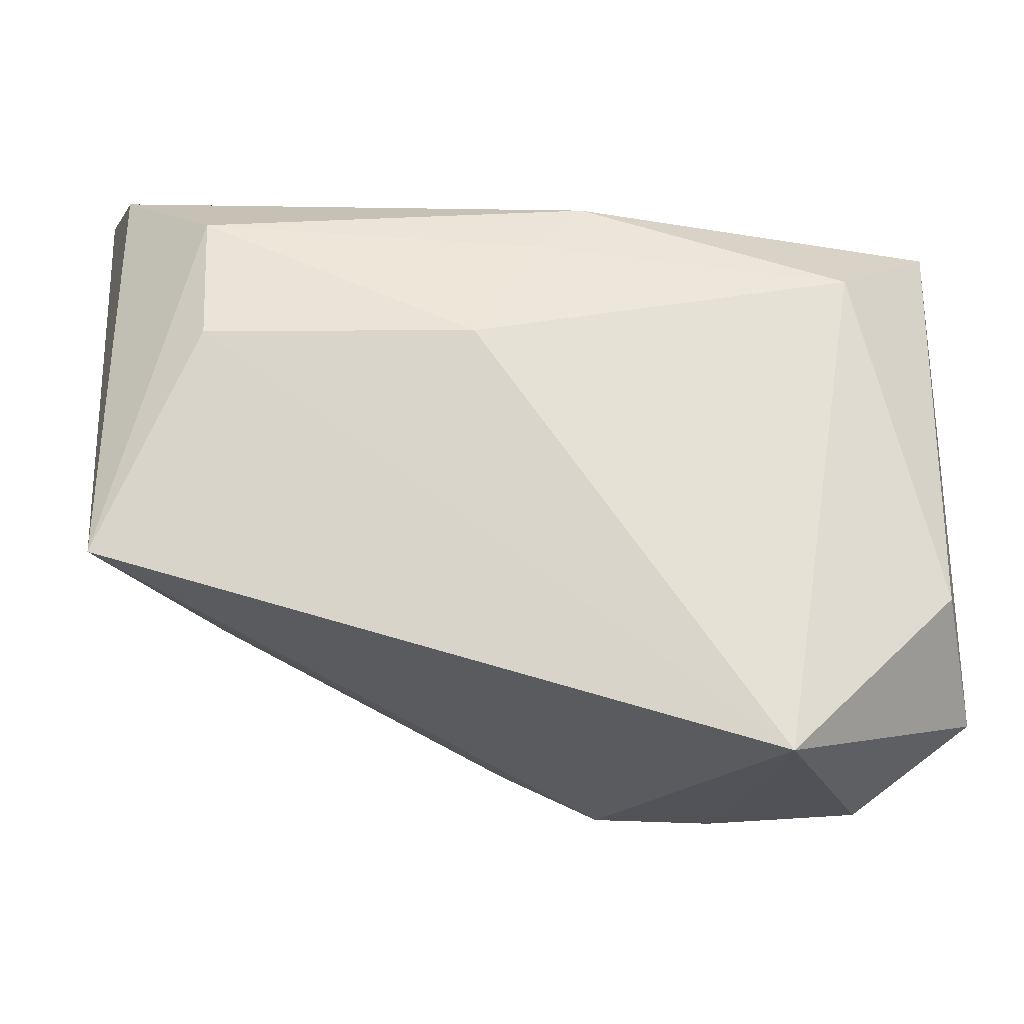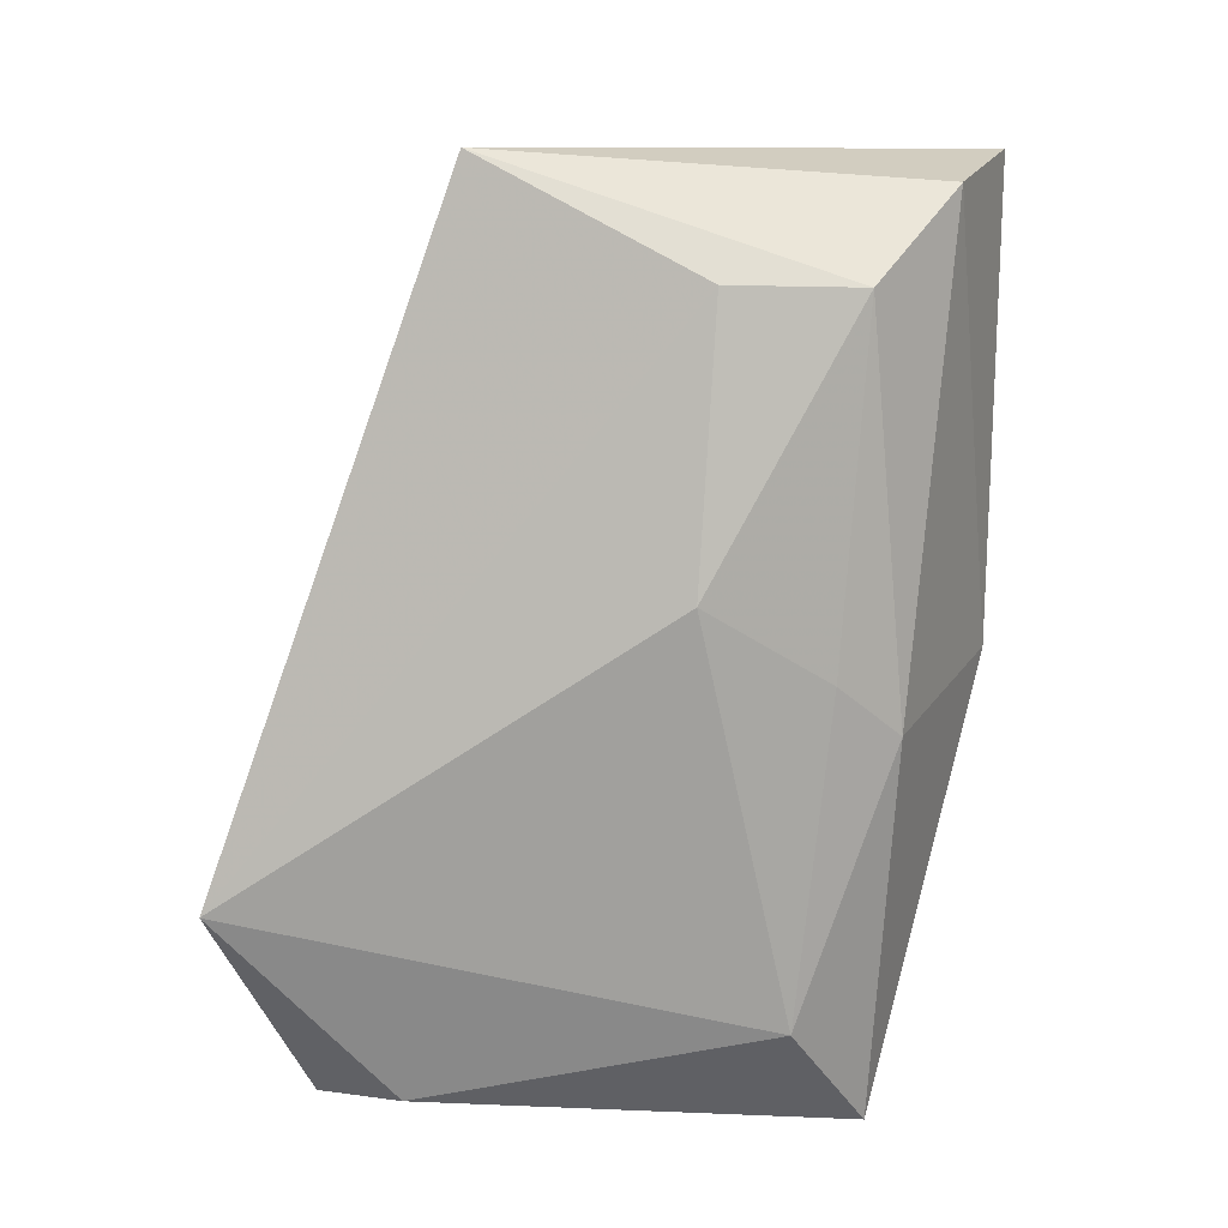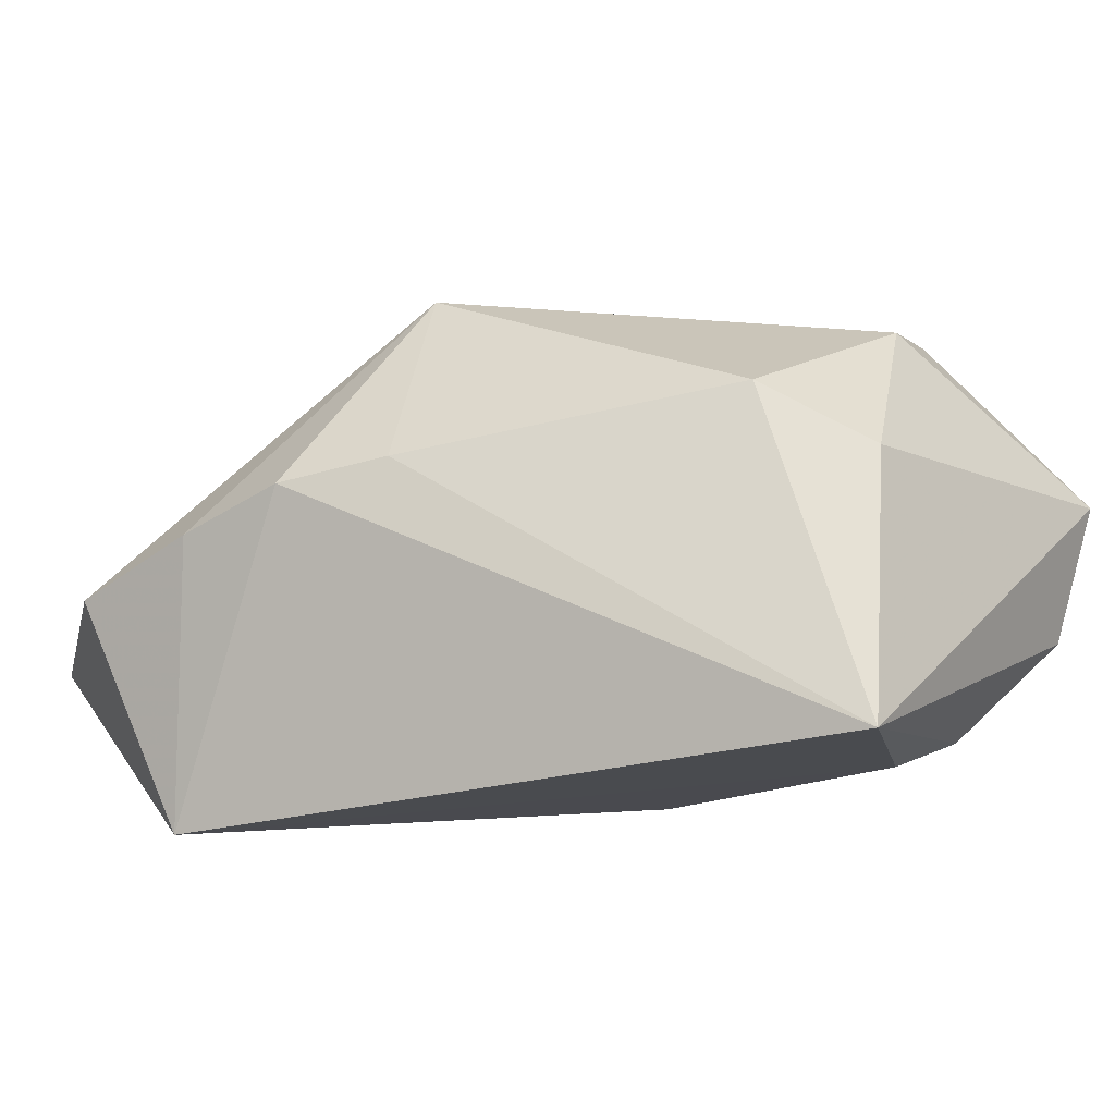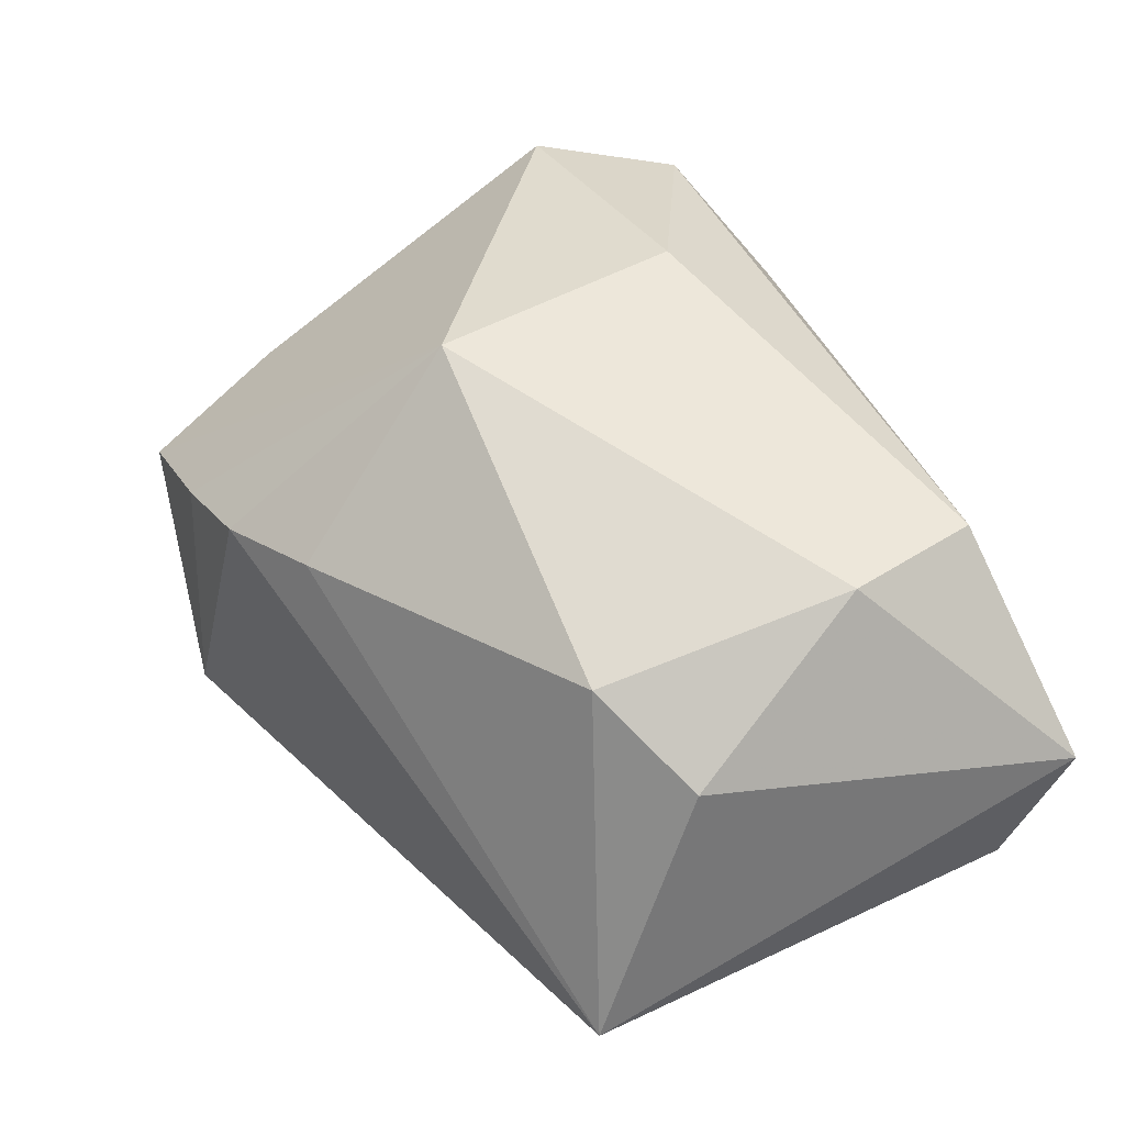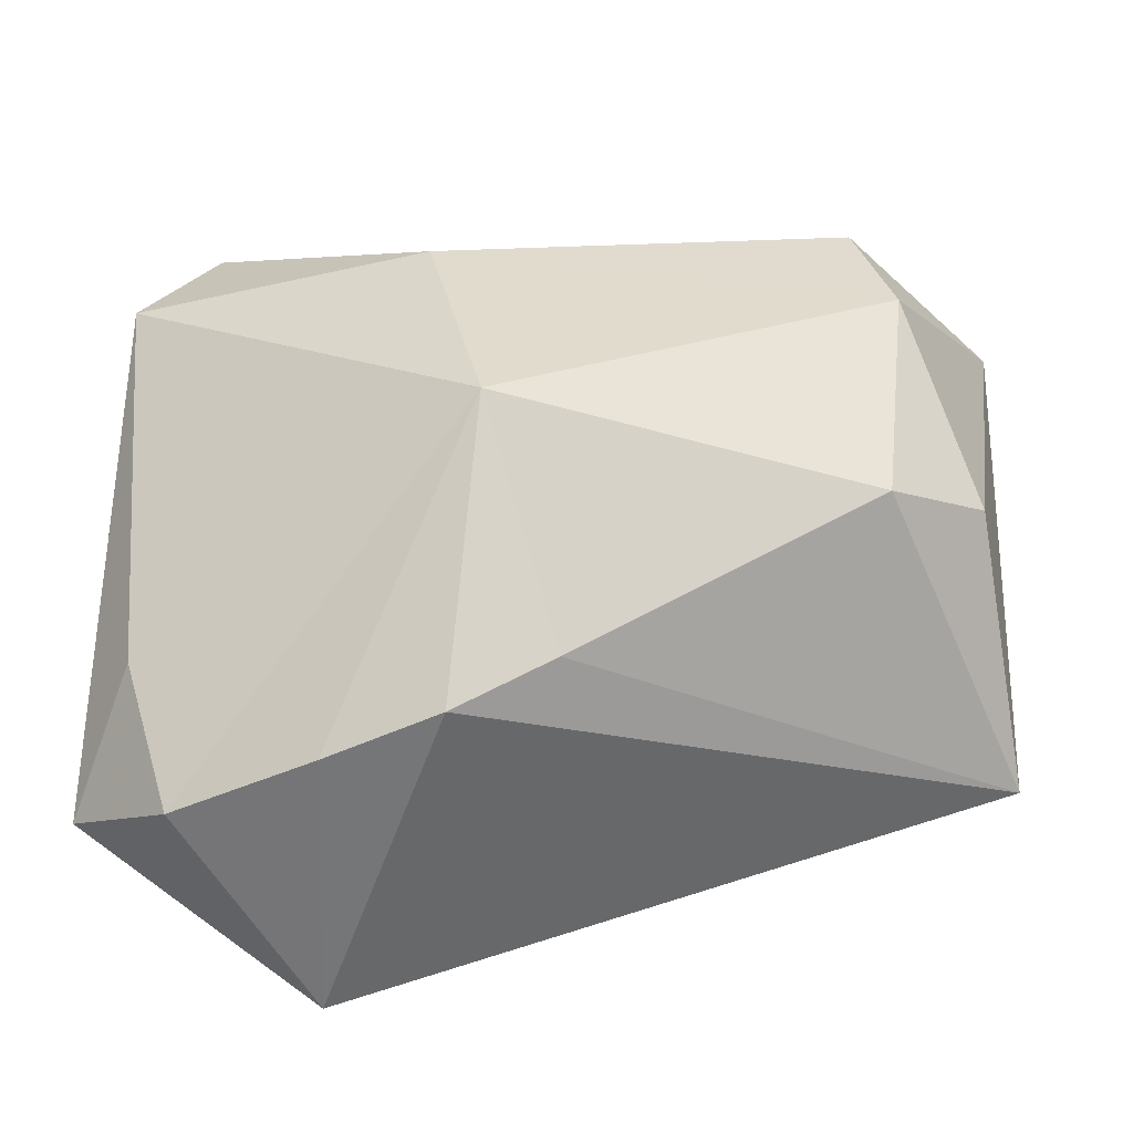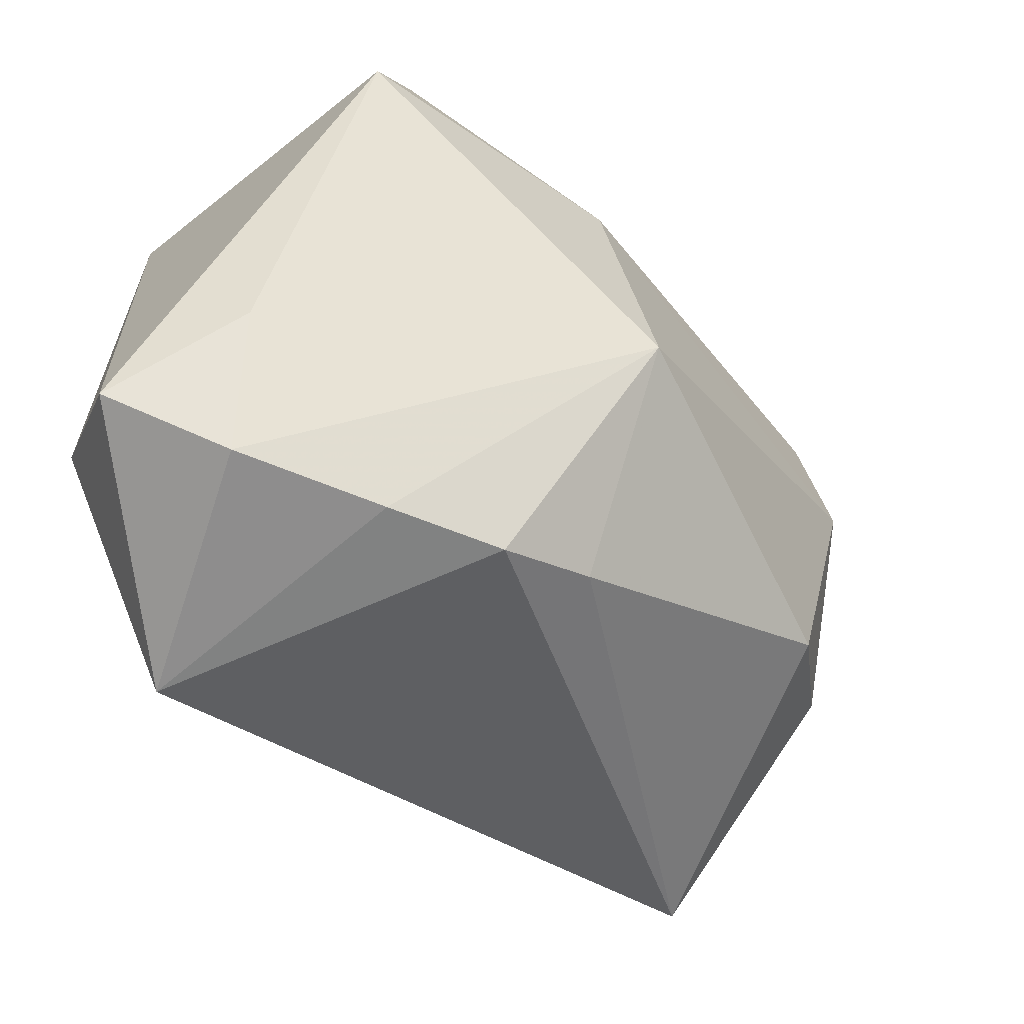
<metadata>
{"format":"obj","ext":"obj","renderer":"f3d","projection":"perspective","resolution":1024,"background":"white","views":[{"elev":-26.0,"azim":167.4,"up":"+Y"},{"elev":-71.6,"azim":86.8,"up":"+Z"},{"elev":2.5,"azim":34.7,"up":"+Z"},{"elev":49.6,"azim":66.9,"up":"+Z"},{"elev":-52.3,"azim":-3.4,"up":"+Y"},{"elev":-61.0,"azim":-51.0,"up":"+Y"}]}
</metadata>
<code>
v 0.03351 0.01451 -0.01469
v -0.03374 0.01955 -0.01547
v 0.04122 0.02624 0.006147
v 0.04122 -0.01596 -0.009806
v 0.01059 0.002976 -0.02112
v -0.0173 0.02699 0.009596
v 0.02622 0.02253 0.02086
v 0.001148 -0.02569 0.01096
v 0.0361 -0.0056 0.01191
v -0.03209 -0.01729 -0.01915
v -0.03691 -0.02501 -0.009402
v -0.02959 0.02267 0.01483
v 0.04018 0.02144 -0.005971
v -0.02365 0.01248 -0.02112
v -0.01623 -0.03303 -0.02112
v 0.001245 0.02785 0.001208
v 0.004128 0.01391 -0.01857
v -0.01676 -0.03113 0.004255
v 0.02929 0.01074 0.02179
v -0.0001444 0.01941 -0.01705
v -0.007305 -0.03003 0.008685
v 0.02711 -0.01074 0.01717
v -0.03557 0.01084 0.01652
v -0.005812 -0.01016 0.02465
v -0.03286 -0.01854 0.002406
v -0.0107 0.01289 0.02291
v 0.03324 0.003201 -0.01555
v -0.02849 -0.03139 -0.001788
f 15 4 21
f 5 15 14
f 16 2 6
f 6 3 16
f 7 3 6
f 24 23 25
f 8 21 4
f 4 22 8
f 24 21 8
f 8 22 24
f 4 3 9
f 9 22 4
f 5 1 27
f 27 1 4
f 27 15 5
f 27 4 15
f 13 3 4
f 4 1 13
f 13 16 3
f 26 23 24
f 24 22 19
f 19 26 24
f 7 26 19
f 22 9 19
f 3 7 19
f 19 9 3
f 24 25 28
f 5 14 17
f 17 1 5
f 16 13 20
f 20 13 1
f 2 16 20
f 1 17 20
f 20 14 2
f 20 17 14
f 12 7 6
f 12 26 7
f 23 26 12
f 6 2 12
f 2 23 12
f 15 21 18
f 18 28 15
f 18 21 24
f 24 28 18
f 10 14 15
f 2 14 10
f 15 28 11
f 11 10 15
f 11 28 25
f 11 25 23
f 2 10 11
f 11 23 2

</code>
